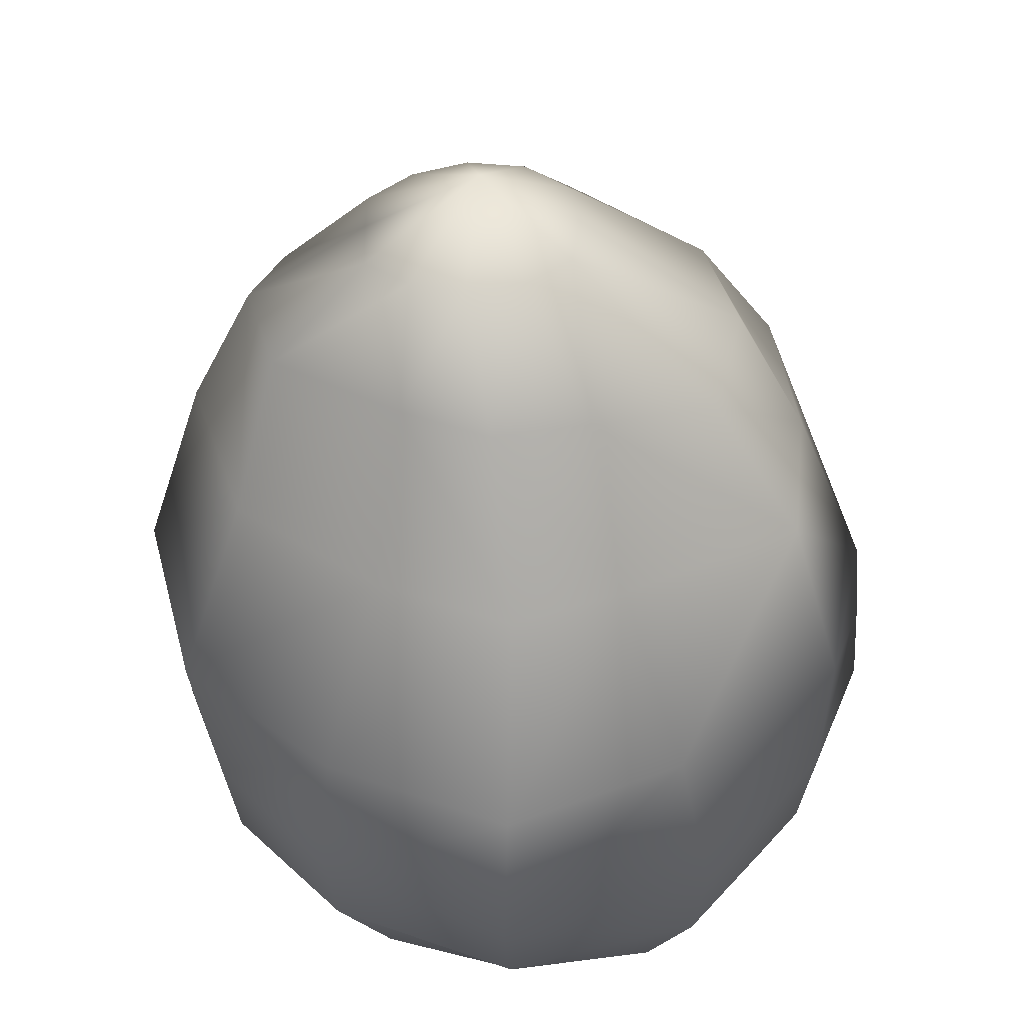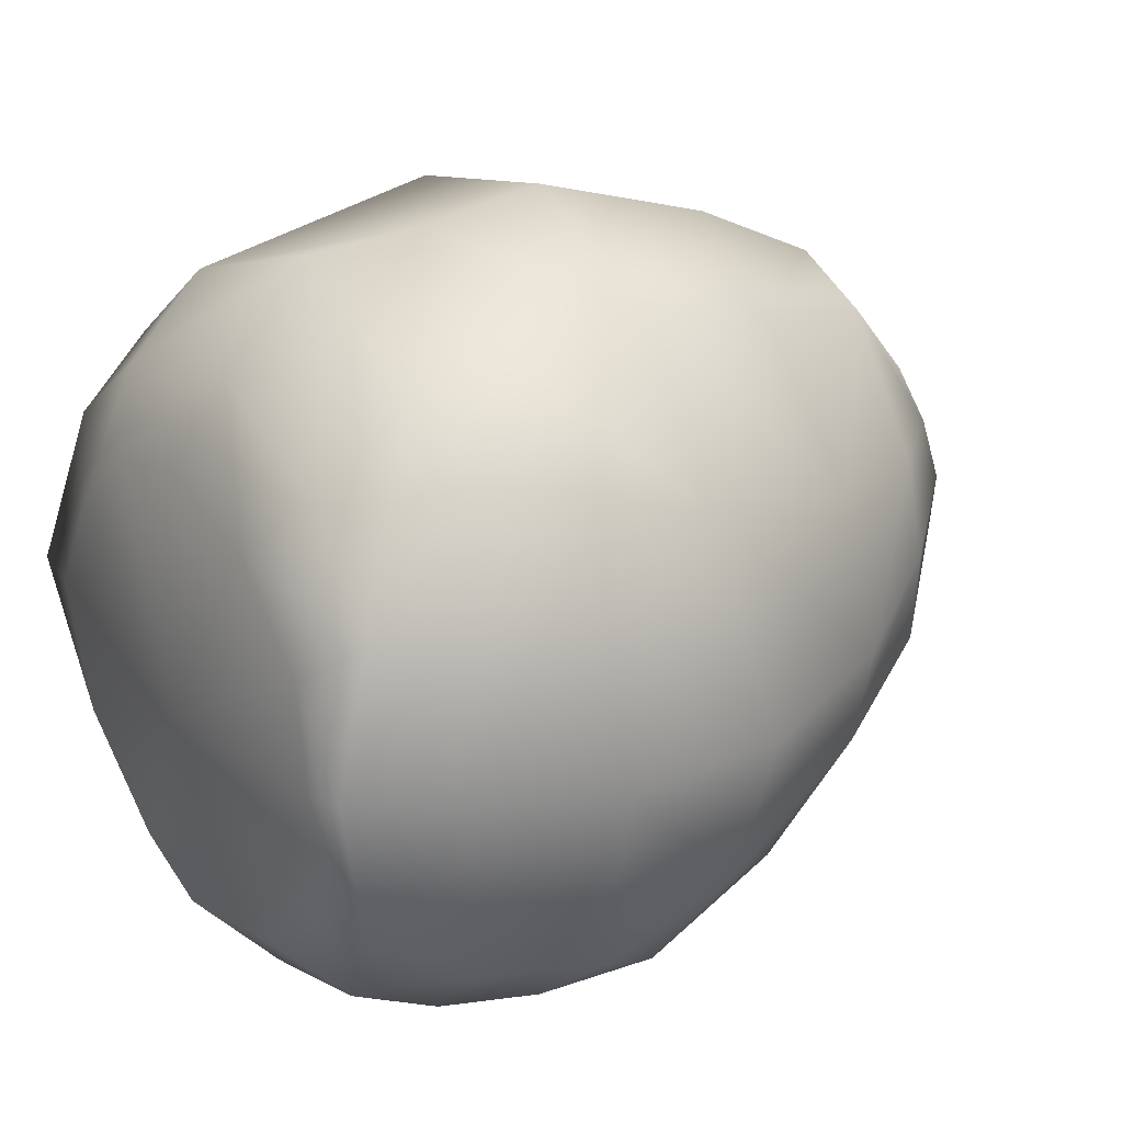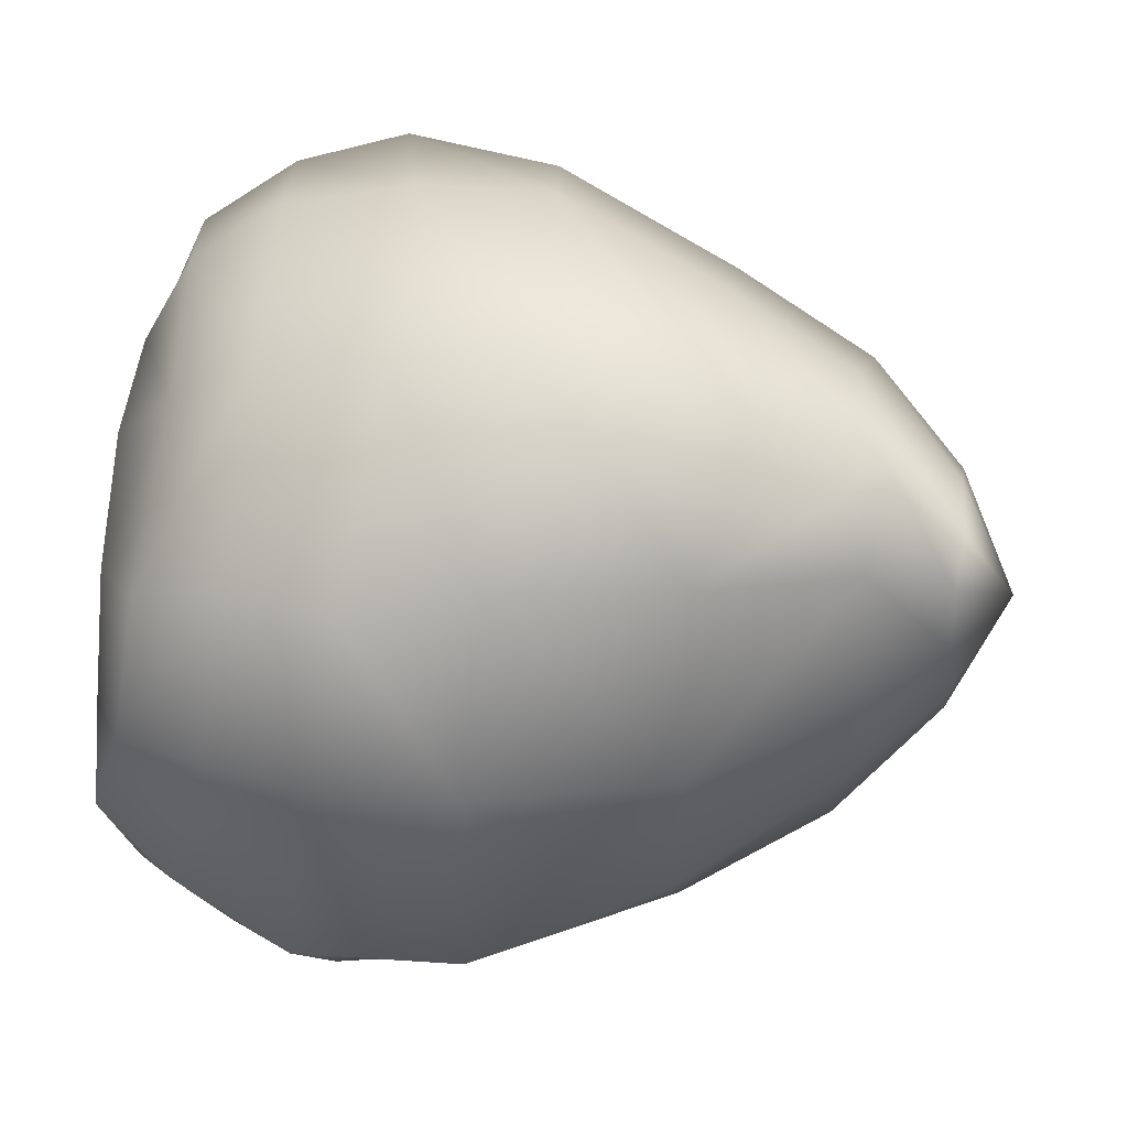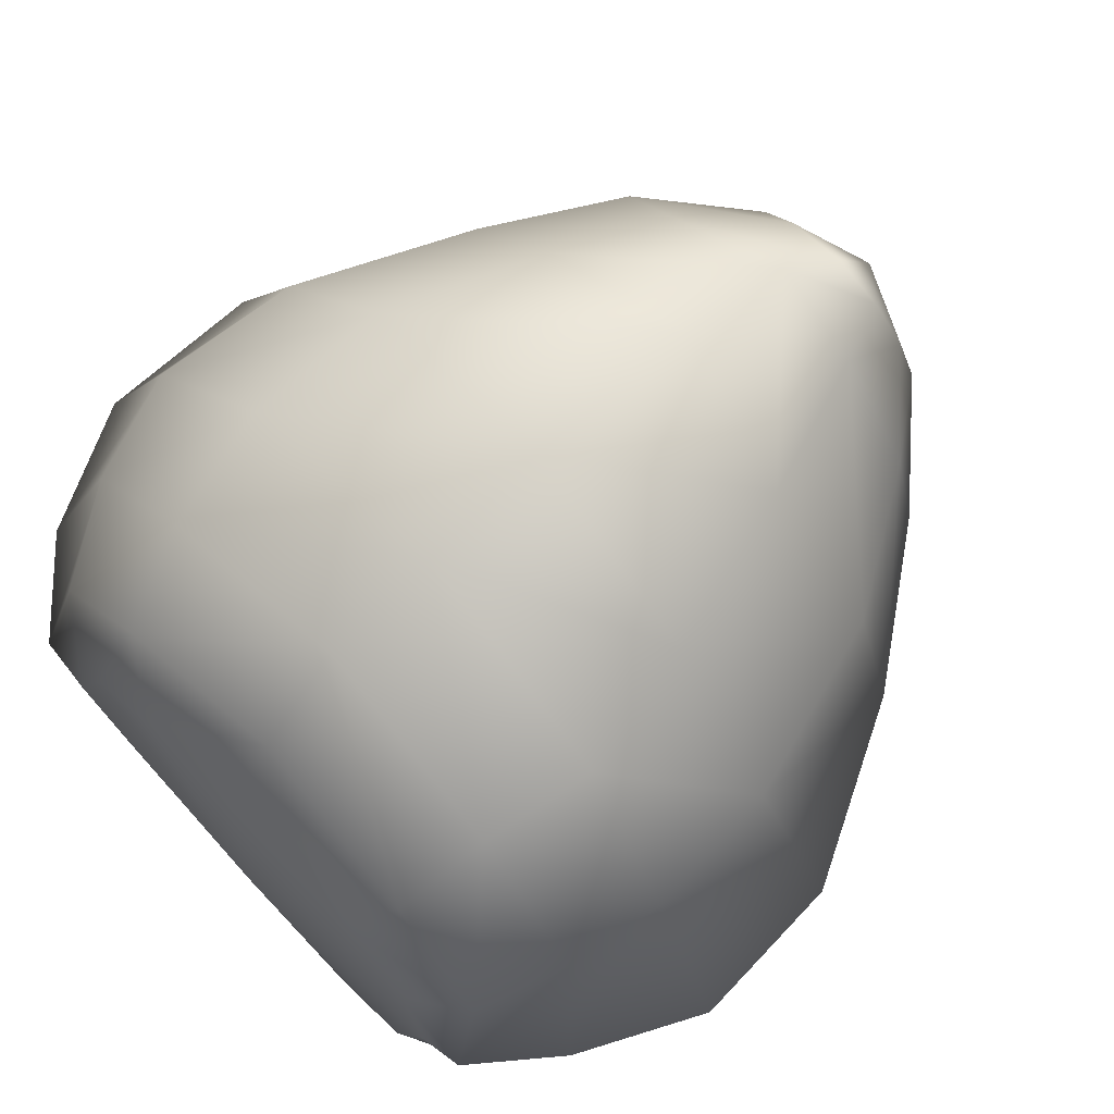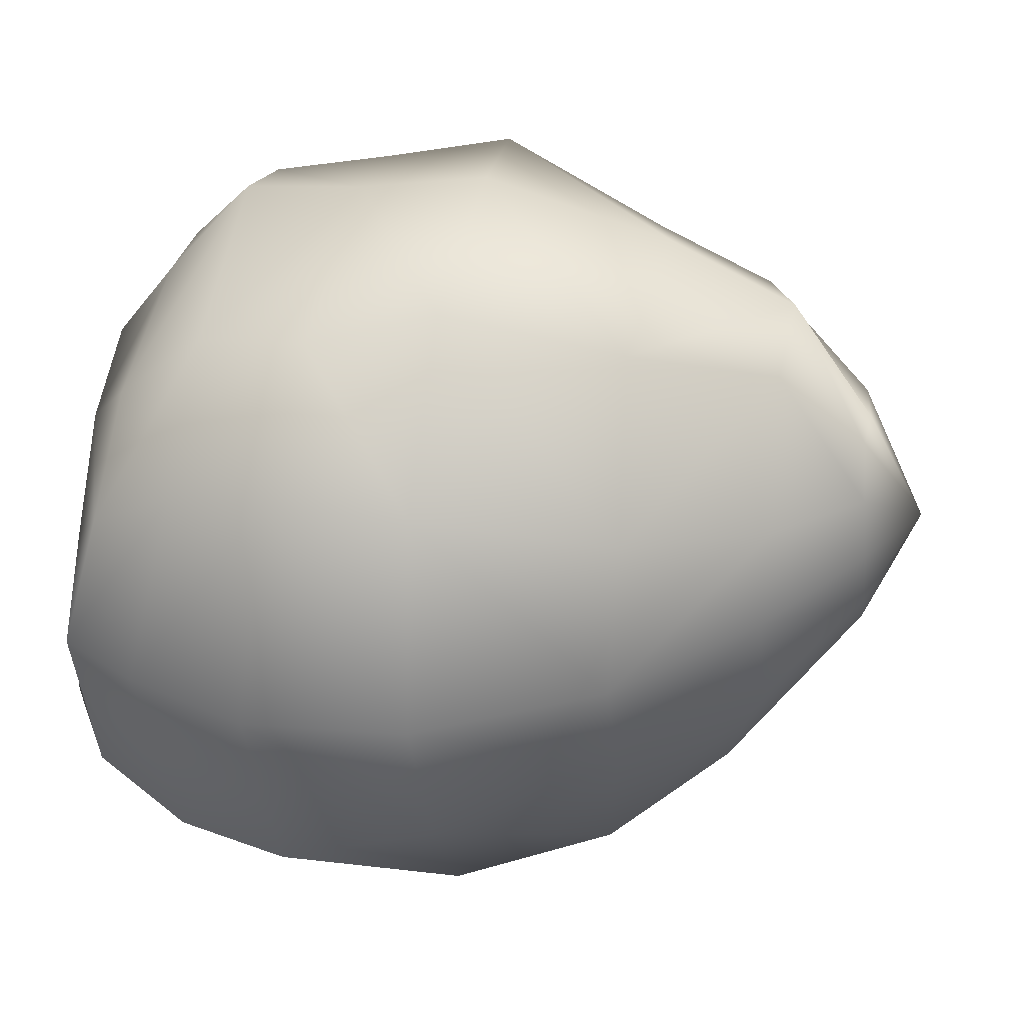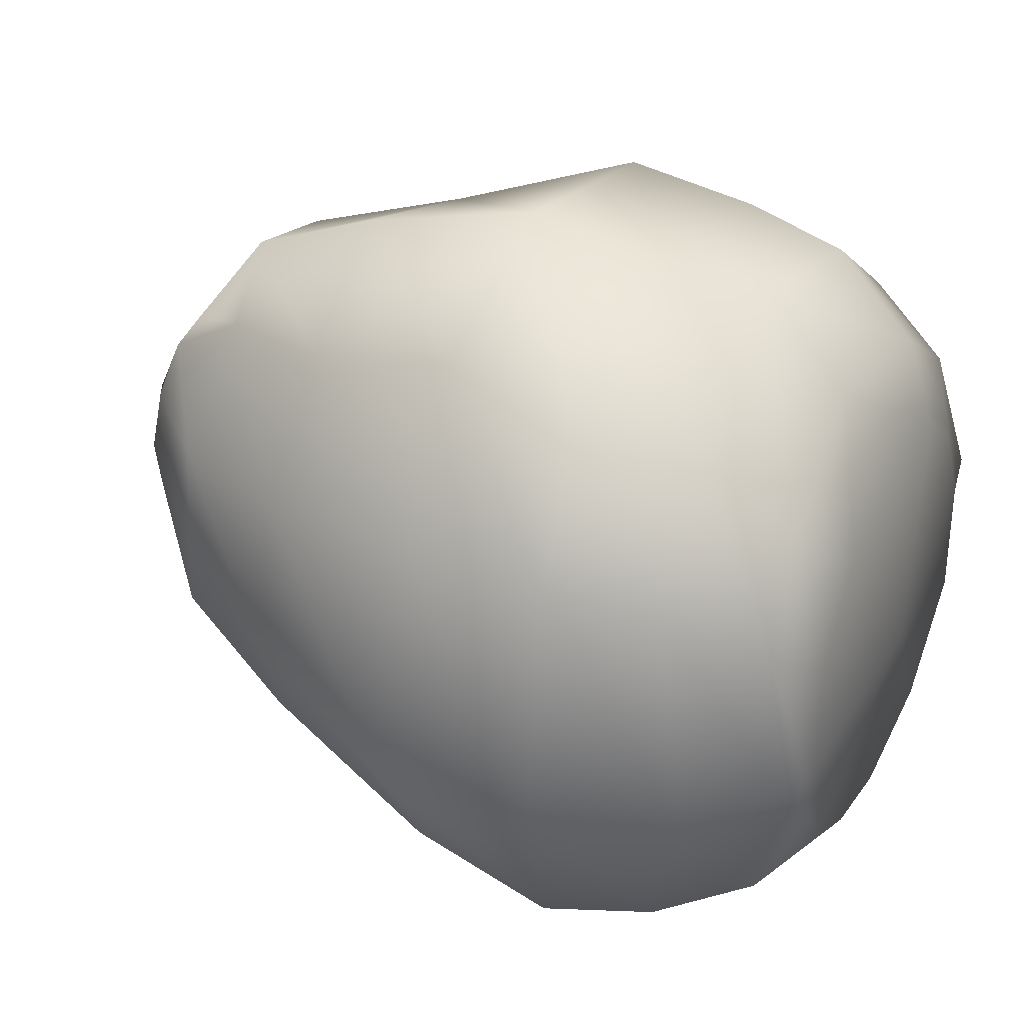
<metadata>
{"format":"obj","ext":"obj","renderer":"f3d","projection":"perspective","resolution":1024,"background":"white","views":[{"elev":40.0,"azim":90.1,"up":"+Y"},{"elev":25.3,"azim":56.6,"up":"+Z"},{"elev":64.0,"azim":95.7,"up":"+Z"},{"elev":74.2,"azim":45.8,"up":"+Z"},{"elev":31.5,"azim":96.7,"up":"+Z"},{"elev":40.1,"azim":-65.5,"up":"+Z"}]}
</metadata>
<code>
g default
v -294.8 -48.9 -0.3489
v -292.4 -48.89 -3.176
v -288.5 -48.72 -3.63
v -288.5 -49.2 9.357
v -292 -49.44 9.354
v -294.3 -49.17 6.663
v -295.5 -49.01 3.236
v -301.2 -54.59 -3.589
v -296.2 -56.08 -11.87
v -288.3 -55.88 -13.8
v -288.7 -54.39 16.78
v -295.2 -56.01 15.1
v -300.3 -54.84 8.25
v -301.6 -55.15 2.298
v -305.6 -63.39 -5.69
v -298.9 -64.12 -16.9
v -288.2 -63.91 -18.16
v -288.9 -62.13 20.64
v -298.5 -63.32 17.13
v -304.7 -63.25 9.787
v -307.9 -63.58 1.567
v -309.4 -83.61 -11.92
v -300 -82.18 -19.09
v -288.4 -80.65 -23.18
v -288.7 -81.41 23.34
v -302.3 -81.88 19.49
v -309.4 -83.29 14.02
v -314.7 -84.81 0.874
v -307.4 -90.02 -11.38
v -298.8 -88.13 -18.4
v -288.6 -86.27 -23.51
v -288.8 -88.52 23
v -300.7 -89.16 18.81
v -307.5 -89.74 12.99
v -311.1 -92.75 0.8308
v -304.7 -95.54 -9.134
v -297.3 -92.79 -16.83
v -288.6 -92.4 -20.42
v -288.8 -93.79 17.07
v -299.3 -94.66 14.49
v -304.9 -95.21 9.873
v -306.2 -97.73 0.5955
v -300.3 -98.01 -7.182
v -294 -97.77 -12.63
v -288.1 -97.98 -14.16
v -288.6 -97.31 12.57
v -295.9 -97.21 10.67
v -300.7 -97.36 6.124
v -302.9 -98.07 0.3136
v -287.7 -98.65 -1.588
v -308.7 -74.72 -9.735
v -300.4 -74.7 -19.63
v -288.2 -74.79 -22.66
v -288.7 -73.63 24.37
v -301.2 -73.7 21.59
v -308.5 -74.32 13.24
v -314.1 -74.7 0.9928
v -282.1 -48.97 -0.3679
v -284.6 -48.92 -3.18
v -285.1 -49.56 9.266
v -282.8 -49.39 6.502
v -281.5 -49.13 3.178
v -276.5 -54.98 -4.221
v -280.6 -56.94 -11.92
v -282.7 -55.11 14.92
v -277.6 -54.92 7.041
v -275.6 -55.28 1.64
v -271.3 -63.51 -6.258
v -277.8 -64.29 -17.08
v -279.7 -64.21 17.36
v -272.3 -63.77 8.584
v -269.1 -64.06 0.4385
v -266.8 -83.73 -11.95
v -275.8 -82.2 -19.48
v -275.3 -82.63 19.3
v -268.4 -84.11 12.32
v -263 -84.88 0.8428
v -268.7 -90.36 -11.3
v -276.9 -88.38 -18.63
v -276.7 -89.21 18.57
v -269.6 -89.92 11.76
v -266.8 -92.35 0.6808
v -271.3 -95.99 -8.7
v -278 -93.36 -16.7
v -277.9 -94.56 13.96
v -271.7 -95.14 8.541
v -271 -97.37 0.2203
v -275.7 -98.4 -6.726
v -281.4 -98.38 -11.95
v -281.1 -97.3 10.46
v -275.5 -97.29 5.324
v -273.7 -97.79 -0.3304
v -267.7 -74.46 -9.969
v -276 -74.11 -20
v -276.5 -74.97 21.13
v -268.8 -75.71 11.76
v -263.4 -75.15 0.6559
v -288.5 -45.49 2.368
g BoomerEgg
f 1 2 9 8
f 2 3 10 9
f 4 5 12 11
f 5 6 13 12
f 6 7 14 13
f 7 1 8 14
f 8 9 16 15
f 9 10 17 16
f 11 12 19 18
f 12 13 20 19
f 13 14 21 20
f 14 8 15 21
f 15 16 52 51
f 16 17 53 52
f 18 19 55 54
f 19 20 56 55
f 20 21 57 56
f 21 15 51 57
f 51 52 23 22
f 52 53 24 23
f 54 55 26 25
f 55 56 27 26
f 56 57 28 27
f 57 51 22 28
f 22 23 30 29
f 23 24 31 30
f 25 26 33 32
f 26 27 34 33
f 27 28 35 34
f 28 22 29 35
f 29 30 37 36
f 30 31 38 37
f 32 33 40 39
f 33 34 41 40
f 34 35 42 41
f 35 29 36 42
f 44 43 36 37
f 45 44 37 38
f 47 46 39 40
f 48 47 40 41
f 49 48 41 42
f 43 49 42 36
f 43 44 50
f 44 45 50
f 46 47 50
f 47 48 50
f 48 49 50
f 49 43 50
f 2 1 98
f 3 2 98
f 5 4 98
f 6 5 98
f 7 6 98
f 1 7 98
f 59 58 63 64
f 10 3 59 64
f 60 4 11 65
f 61 60 65 66
f 62 61 66 67
f 58 62 67 63
f 63 68 69 64
f 64 69 17 10
f 11 18 70 65
f 65 70 71 66
f 66 71 72 67
f 67 72 68 63
f 69 68 93 94
f 53 17 69 94
f 70 18 54 95
f 71 70 95 96
f 72 71 96 97
f 68 72 97 93
f 94 93 73 74
f 24 53 94 74
f 95 54 25 75
f 96 95 75 76
f 97 96 76 77
f 93 97 77 73
f 73 78 79 74
f 74 79 31 24
f 25 32 80 75
f 75 80 81 76
f 76 81 82 77
f 77 82 78 73
f 78 83 84 79
f 79 84 38 31
f 32 39 85 80
f 80 85 86 81
f 81 86 87 82
f 82 87 83 78
f 88 89 84 83
f 89 45 38 84
f 39 46 90 85
f 90 91 86 85
f 91 92 87 86
f 92 88 83 87
f 88 50 89
f 89 50 45
f 46 50 90
f 90 50 91
f 91 50 92
f 92 50 88
f 58 59 98
f 59 3 98
f 4 60 98
f 60 61 98
f 61 62 98
f 62 58 98

</code>
